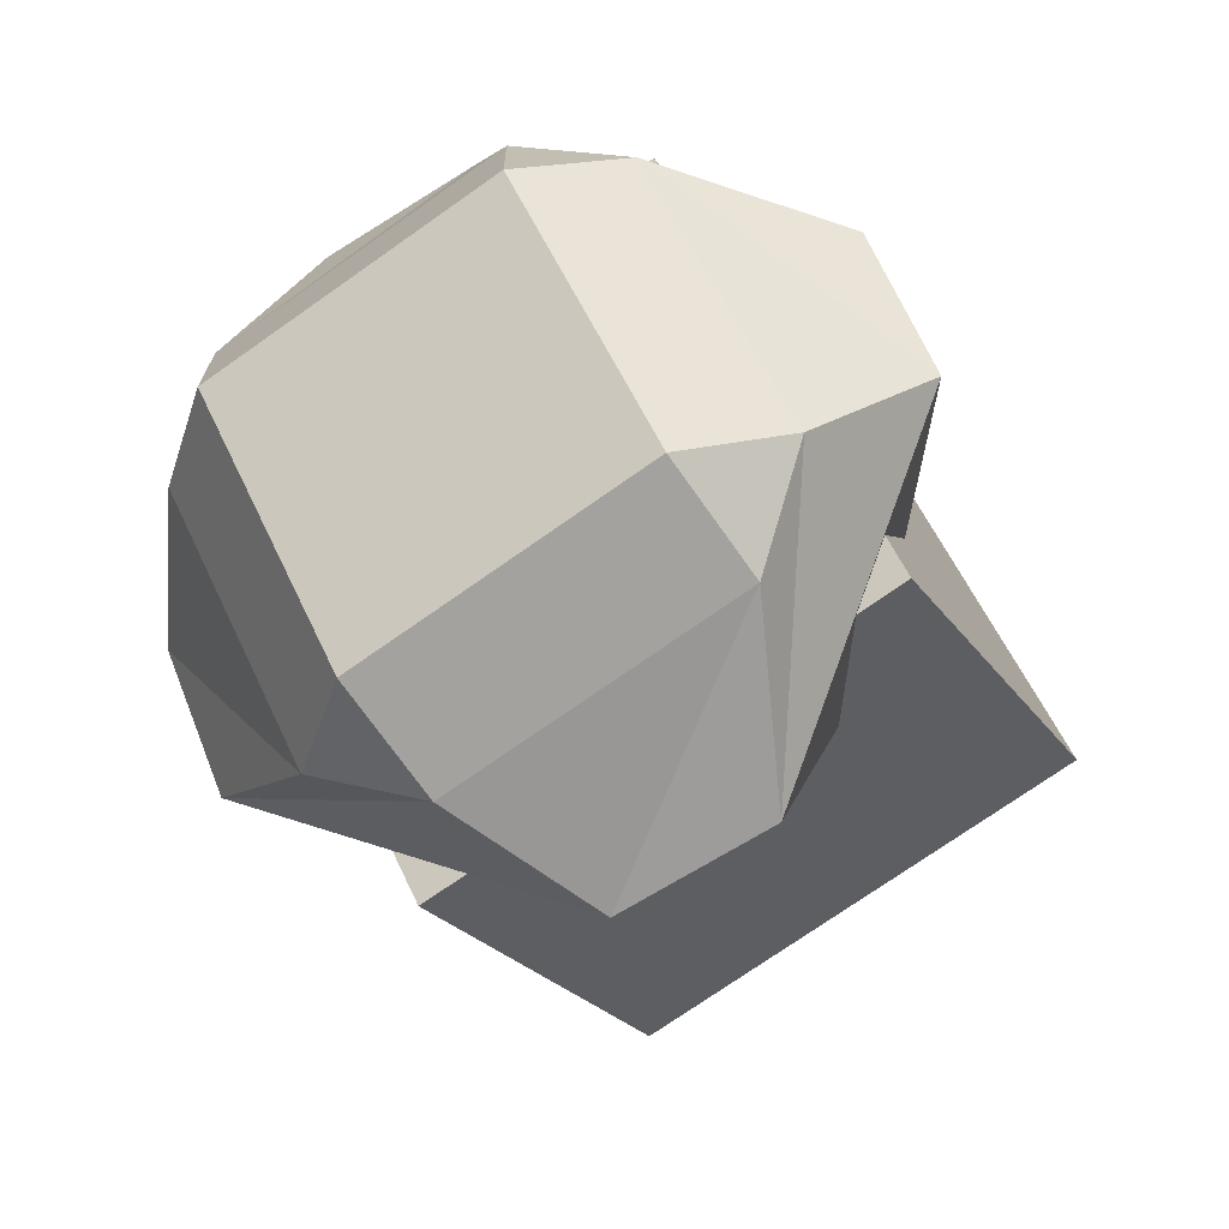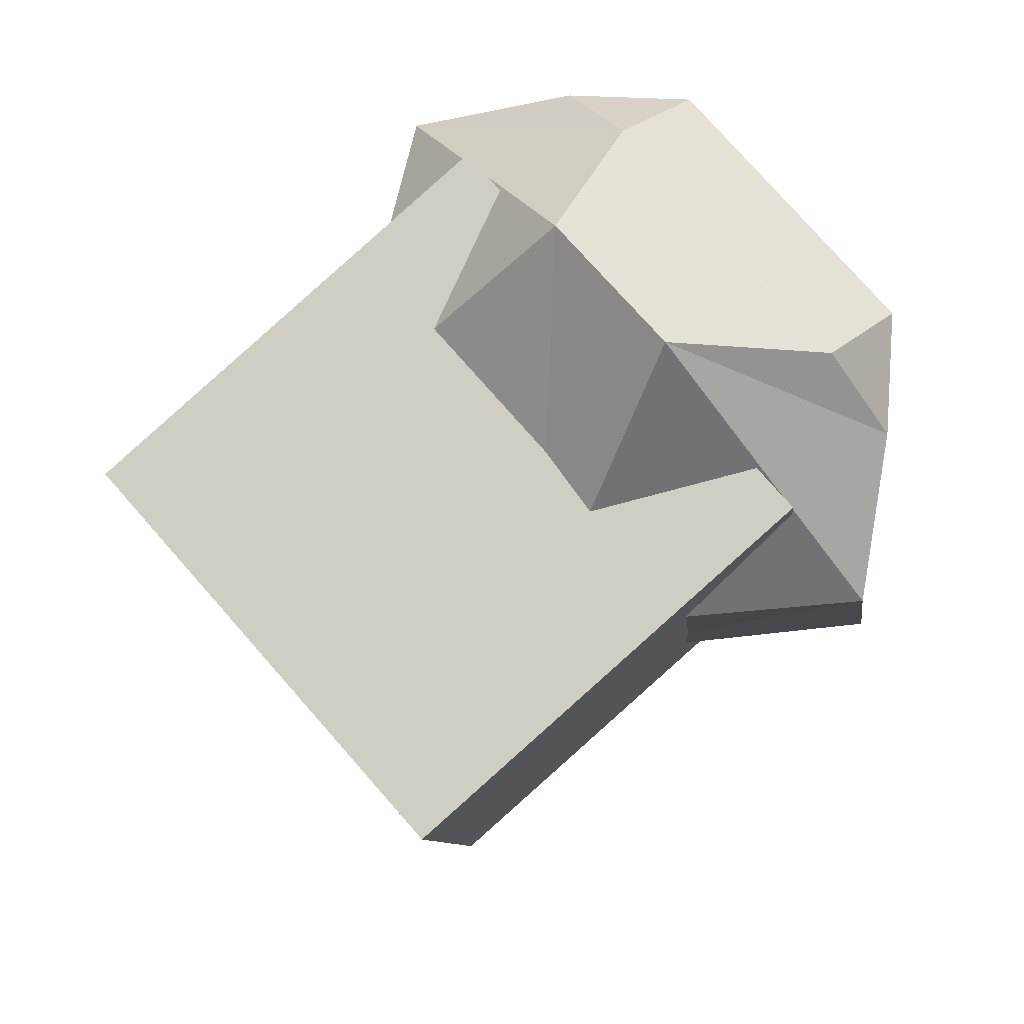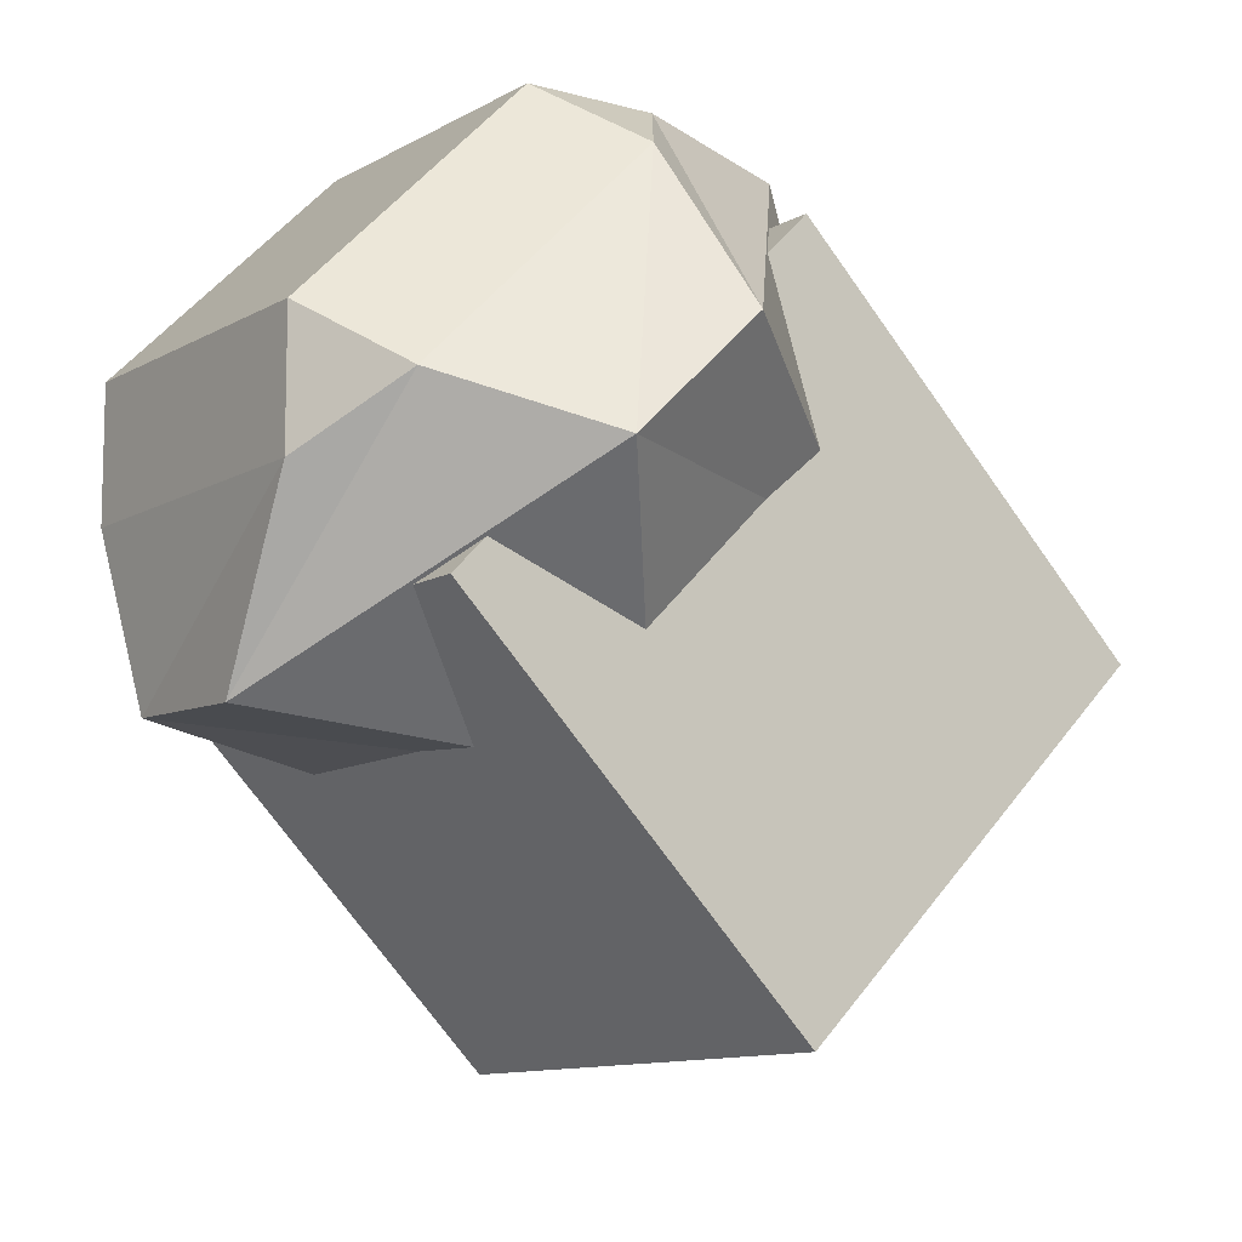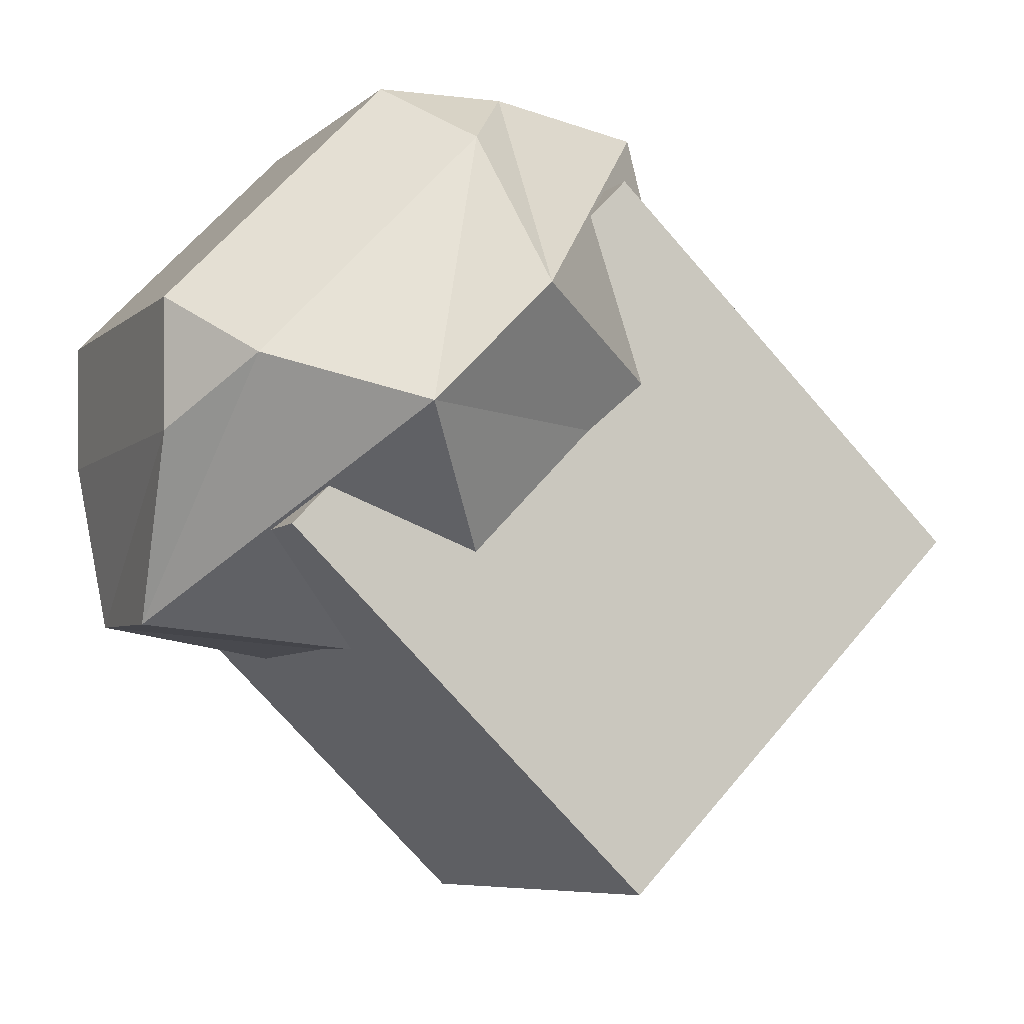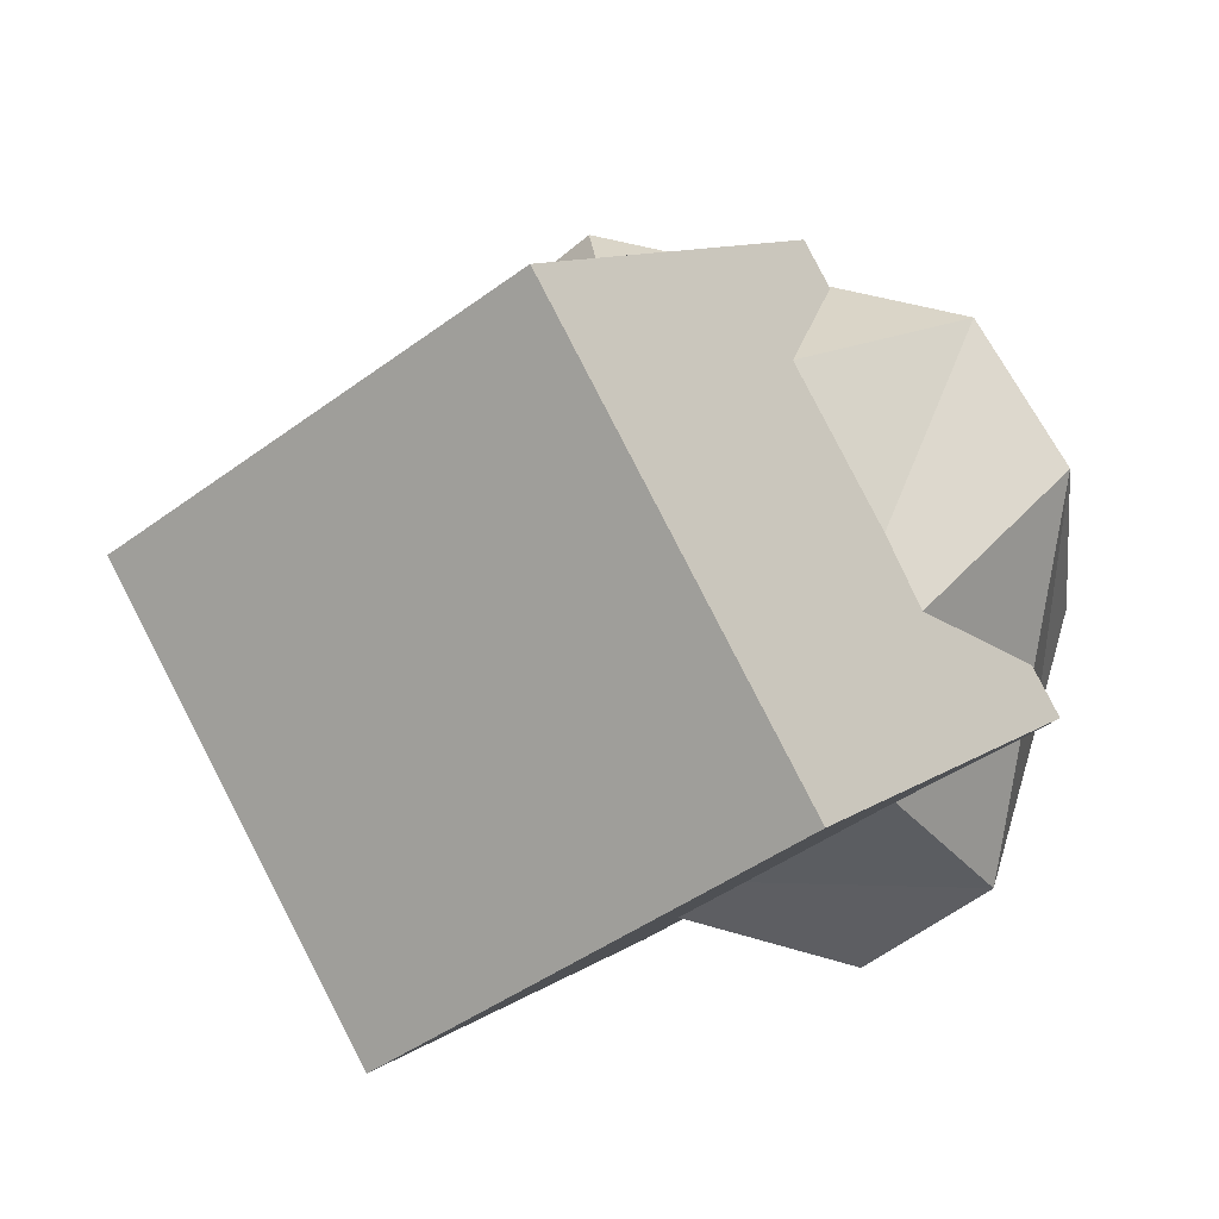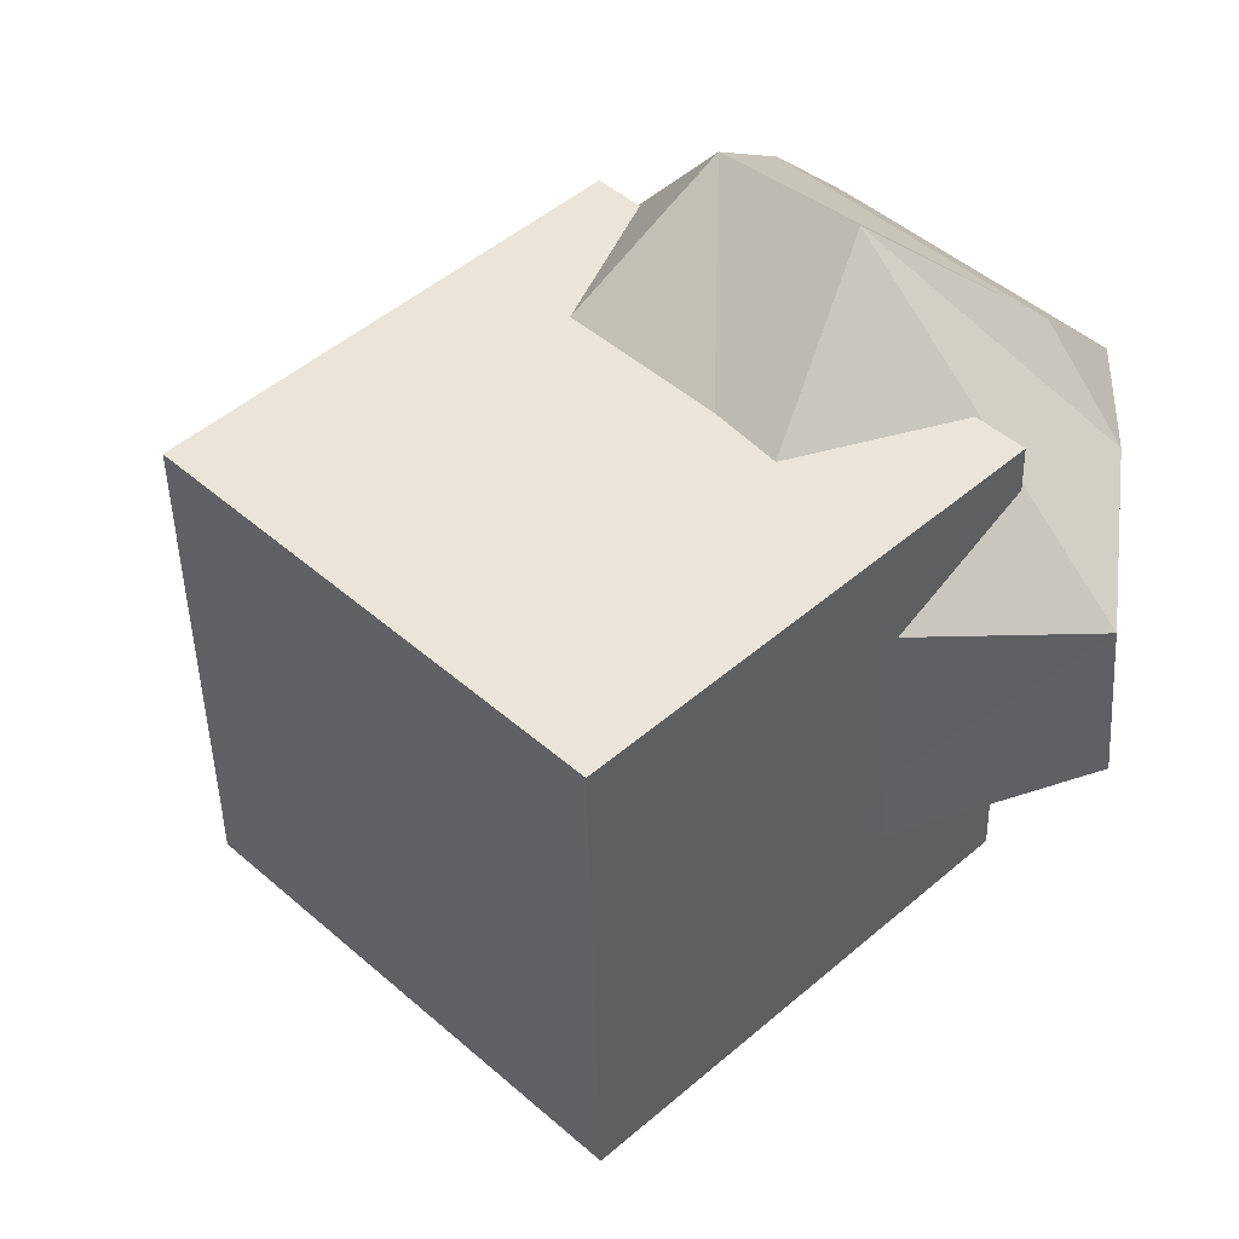
<metadata>
{"format":"obj","ext":"obj","renderer":"f3d","projection":"perspective","resolution":1024,"background":"white","views":[{"elev":17.1,"azim":-119.5,"up":"+Z"},{"elev":27.5,"azim":97.0,"up":"+Z"},{"elev":50.5,"azim":89.6,"up":"+Y"},{"elev":-5.5,"azim":30.4,"up":"+Y"},{"elev":-44.0,"azim":-173.8,"up":"+Y"},{"elev":-44.7,"azim":-124.6,"up":"+Y"}]}
</metadata>
<code>
o Cube
v 0.6725 1.687 2.491
v 1.524 0.2868 1.344
v -0.1235 0.2592 3.643
v 0.7276 -1.141 2.496
v -0.9529 1.653 1.326
v -0.1018 0.2528 0.179
v -1.749 0.2252 2.478
v -0.8978 -1.175 1.331
v 0.1453 2.061 2.59
v -0.1548 2.056 3.009
v 0.2964 1.807 3.012
v 0.6964 0.6556 1.862
v 0.7547 1.156 3.225
v 0.4558 0.6911 3.571
v -0.2095 0.8993 3.744
v -0.6607 1.148 3.741
v -0.6507 0.6331 3.742
v -0.9592 -0.08719 3.471
v -1.471 -0.06824 3.068
v 0.1904 -0.2519 2.594
v -0.8879 2.039 1.849
v -1.329 1.773 1.847
v -1.188 2.034 2.268
v -0.1296 2.02 1.515
v 0.3826 2.001 1.918
v -0.3368 0.634 1.121
v -1.835 0.8654 2.58
v -1.684 0.6114 3.002
v -1.694 1.127 3.001
v -0.8427 -0.2735 1.854
v -1.843 0.7762 1.761
v -1.545 1.241 1.415
f 3 5 1
f 8 3 4
f 6 7 8
f 8 2 6
f 4 1 2
f 2 5 6
f 12 30 26
f 32 22 24
f 19 28 31
f 23 16 10
f 14 15 18
f 9 10 11
f 12 13 14
f 15 16 17
f 18 19 20
f 21 22 23
f 24 25 26
f 27 28 29
f 30 31 32
f 26 32 24
f 12 25 13
f 11 13 9
f 31 27 32
f 17 18 15
f 21 24 22
f 29 17 16
f 16 11 10
f 30 19 31
f 23 27 29
f 10 21 23
f 20 14 18
f 25 9 13
f 3 7 5
f 8 7 3
f 6 5 7
f 8 4 2
f 4 3 1
f 2 1 5
f 12 20 30
f 32 27 22
f 19 17 28
f 23 29 16
f 14 11 15
f 26 30 32
f 12 26 25
f 11 14 13
f 31 28 27
f 17 19 18
f 21 25 24
f 29 28 17
f 16 15 11
f 30 20 19
f 23 22 27
f 10 9 21
f 20 12 14
f 25 21 9

</code>
